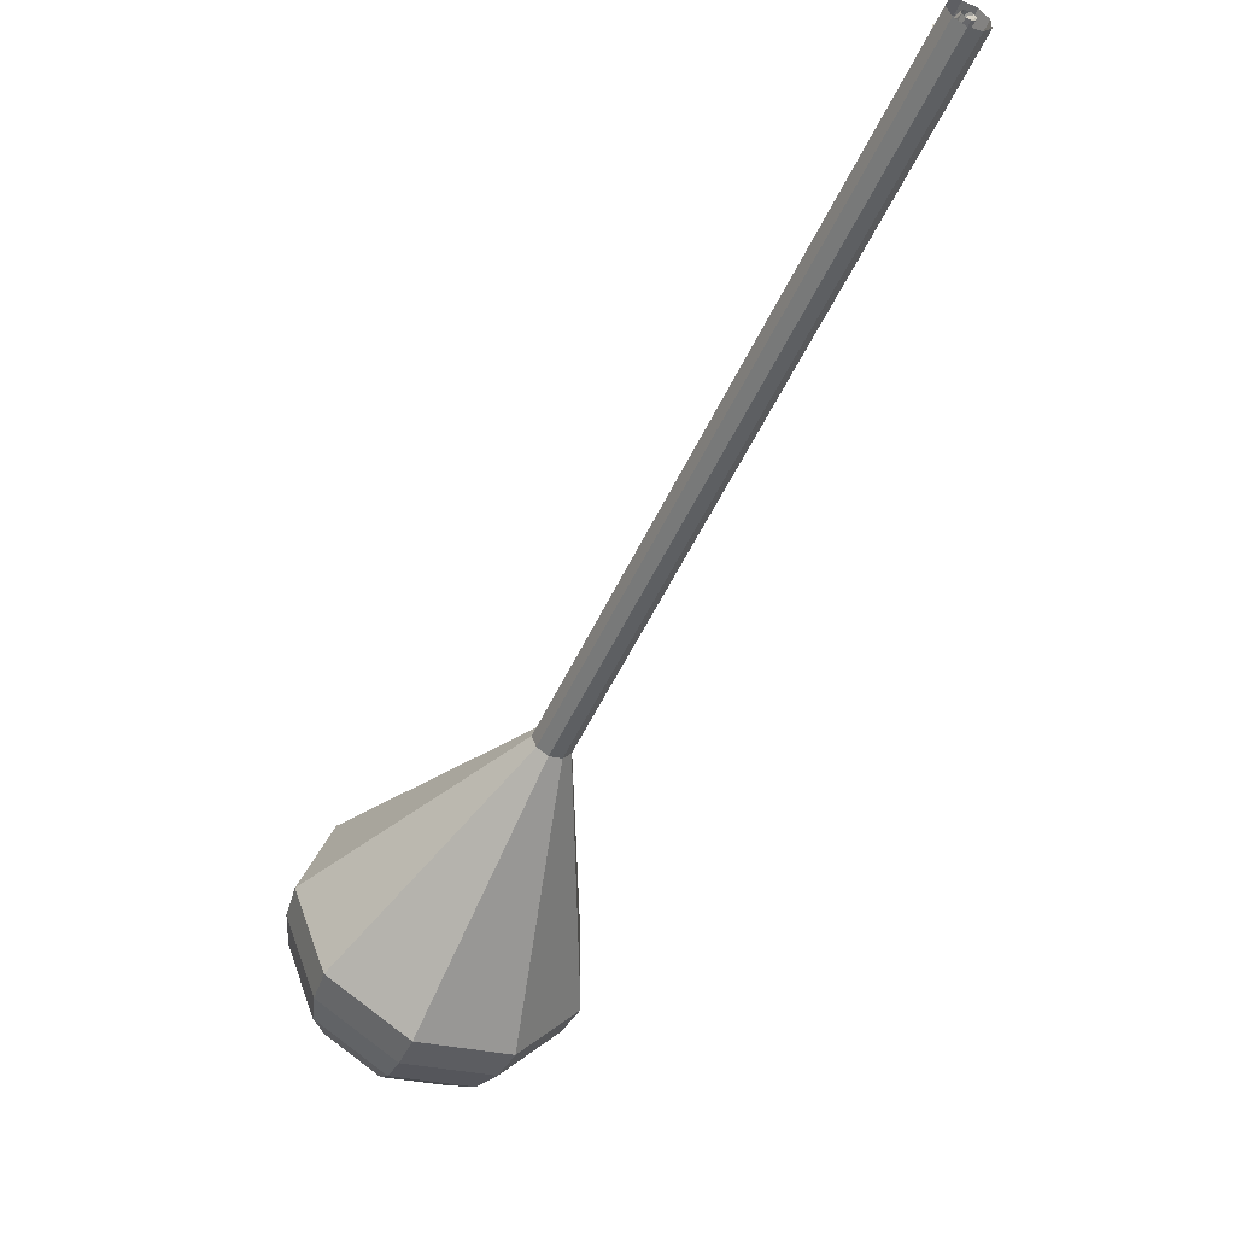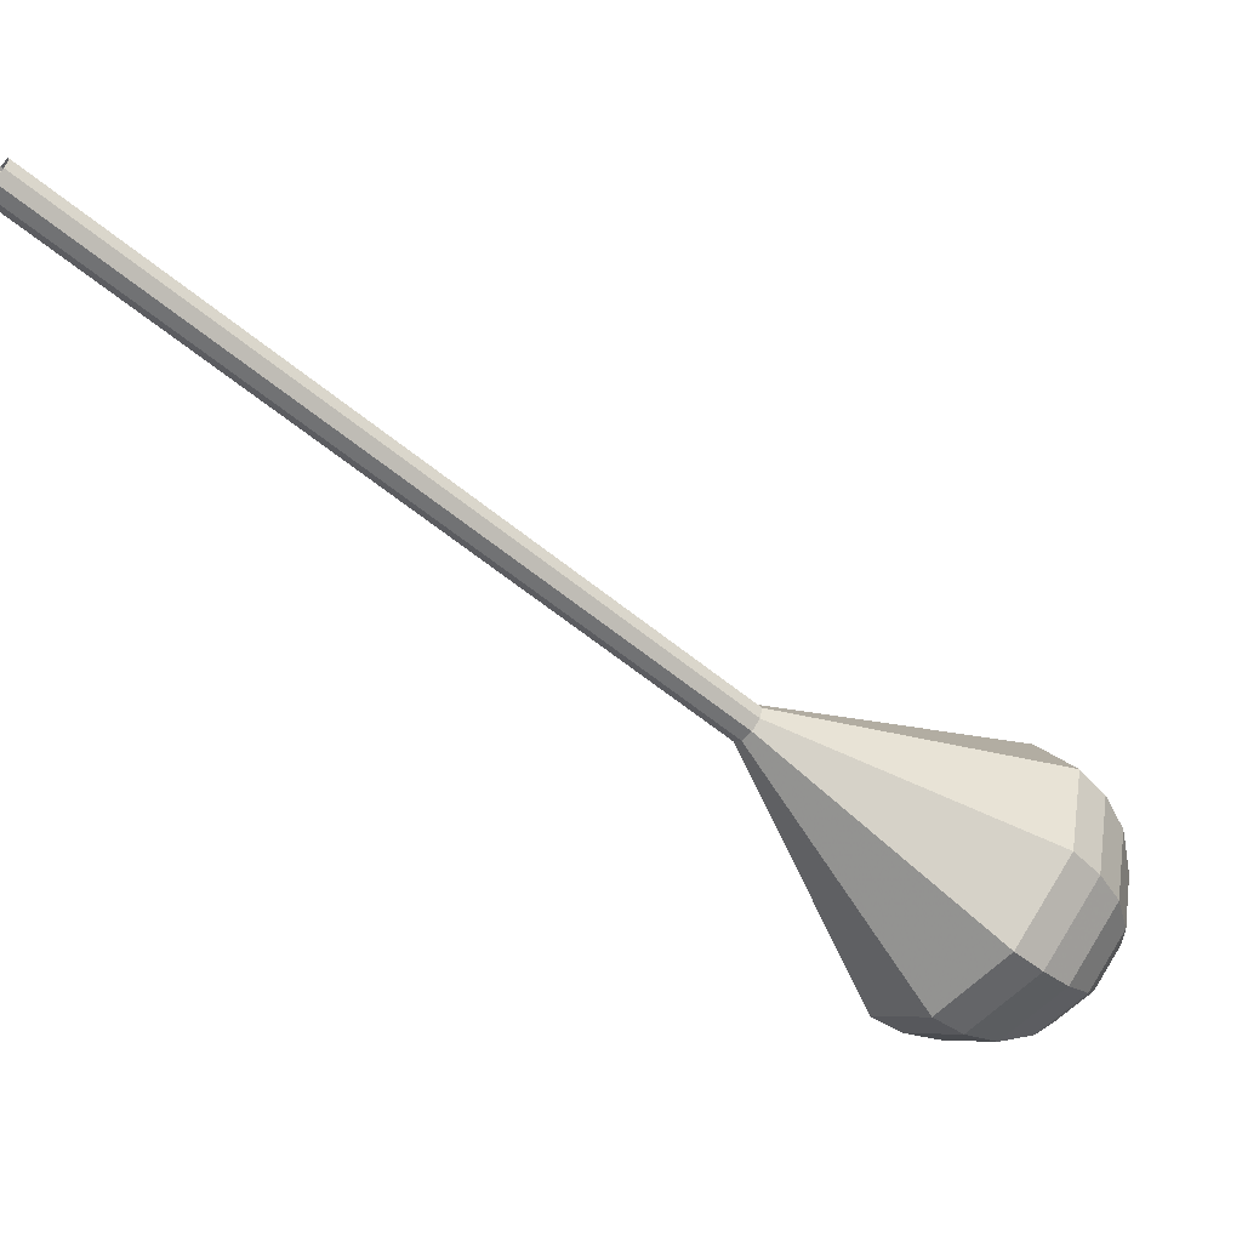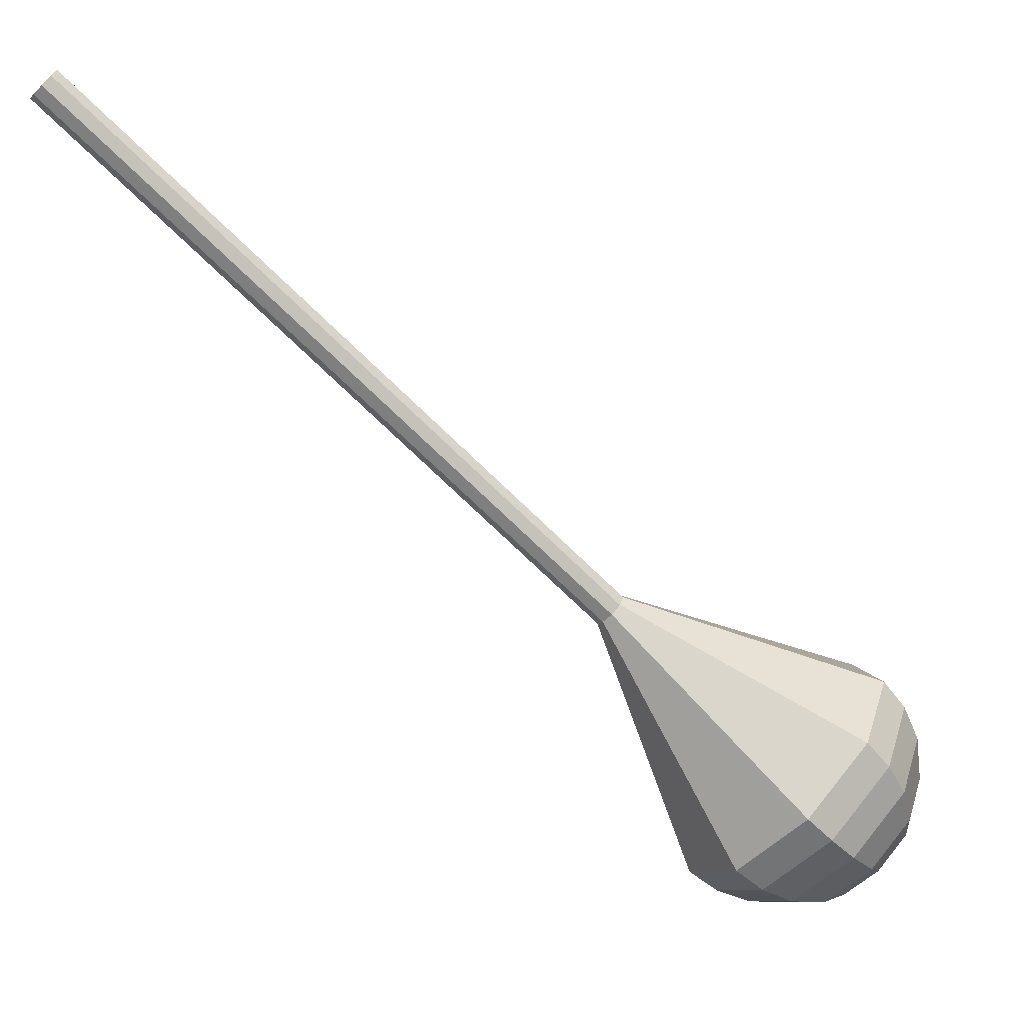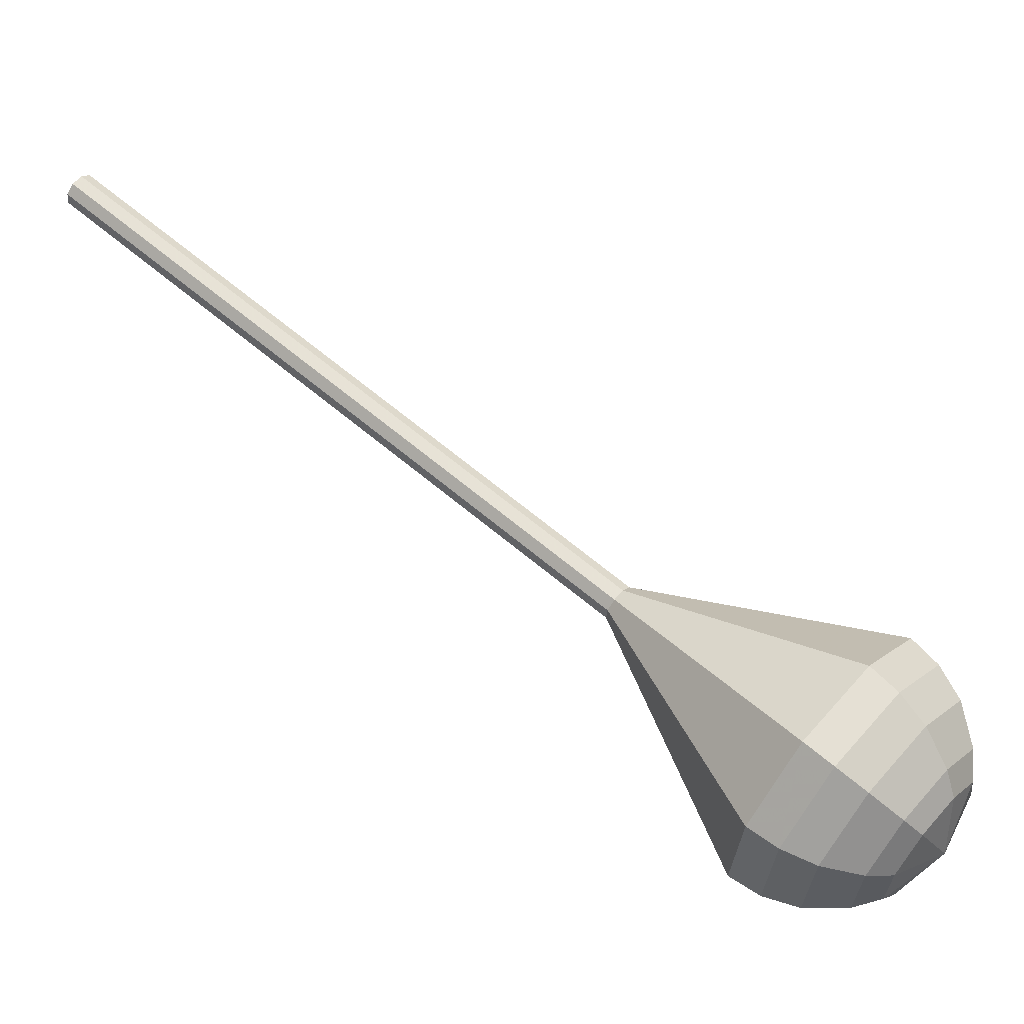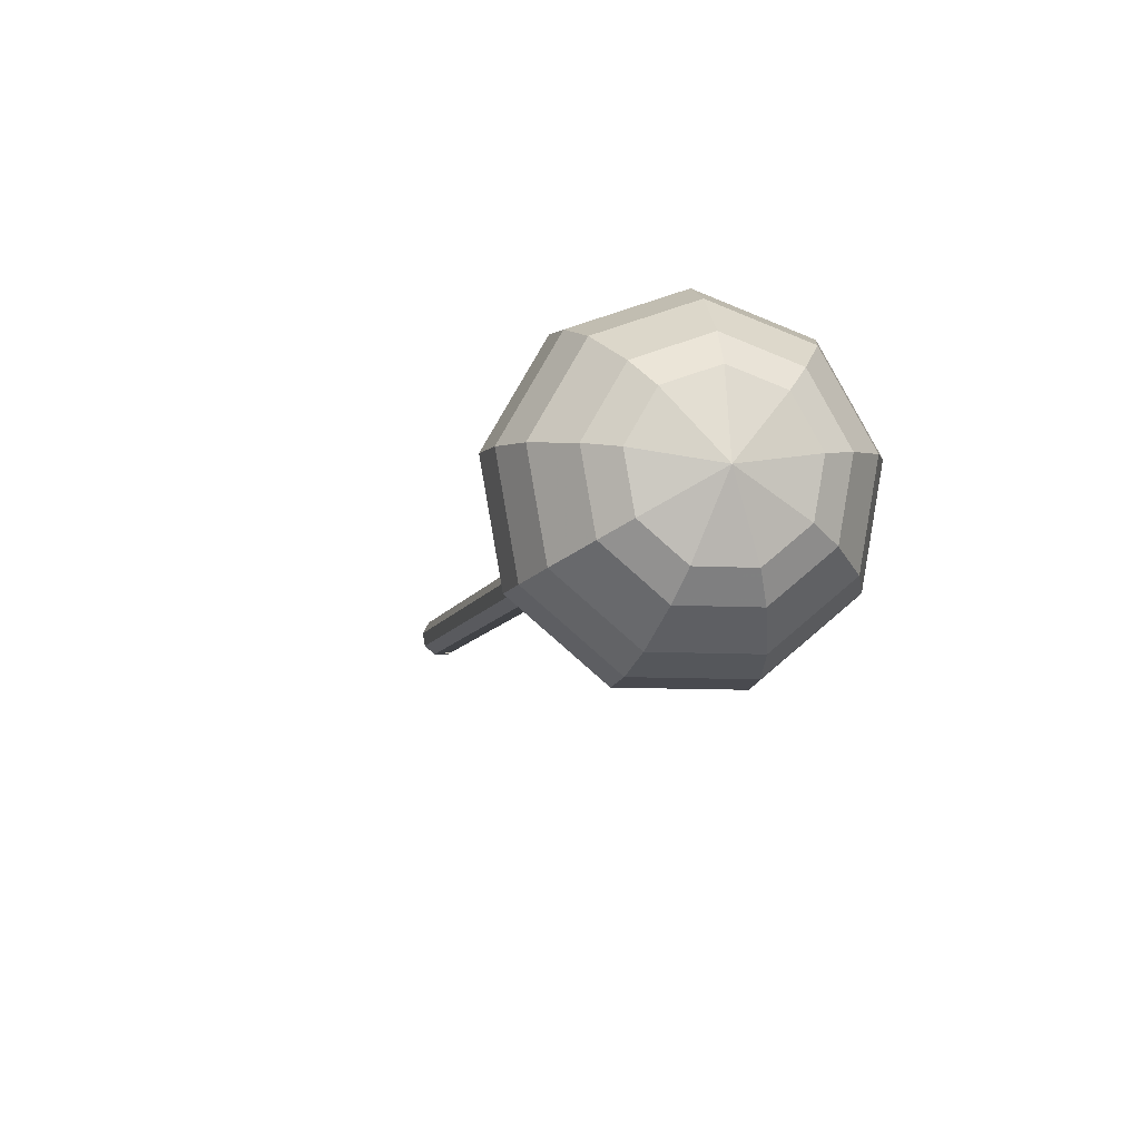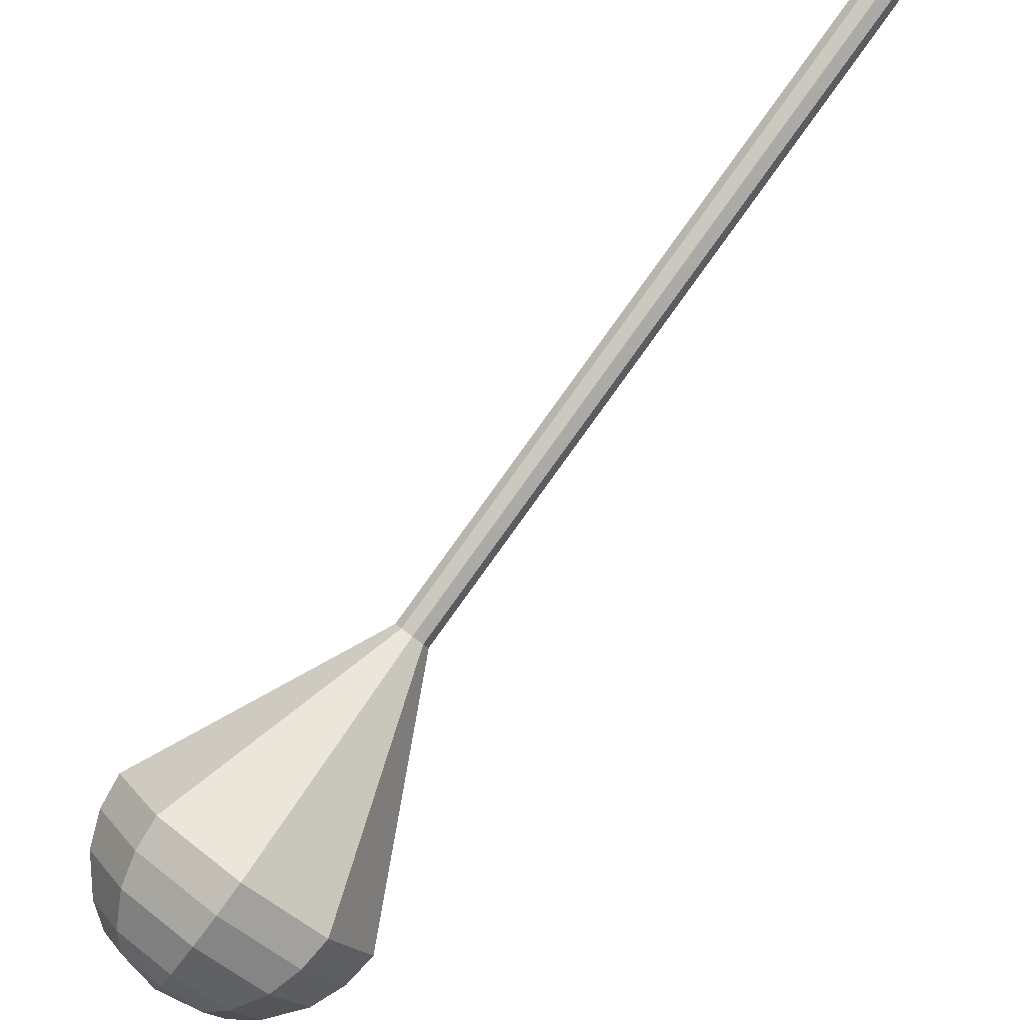
<metadata>
{"format":"obj","ext":"obj","renderer":"f3d","projection":"perspective","resolution":1024,"background":"white","views":[{"elev":-6.2,"azim":103.8,"up":"+Z"},{"elev":18.8,"azim":-144.9,"up":"+Z"},{"elev":44.2,"azim":-112.2,"up":"+Z"},{"elev":-12.5,"azim":-120.9,"up":"+Z"},{"elev":-40.9,"azim":-153.1,"up":"+Y"},{"elev":45.2,"azim":-94.4,"up":"+Y"}]}
</metadata>
<code>
g tube1
v 97.41 92.44 72.45
v 99.66 93.04 69.97
v 102.5 91.71 68.66
v 104.6 89.08 69.12
v 105 86.38 71.13
v 103.4 84.86 73.76
v 100.7 85.25 75.78
v 98.11 87.36 76.23
v 96.8 90.2 74.92
v 97.41 92.44 72.45
v 97.83 90.99 71.85
v 99.48 91.42 70.05
v 101.6 90.45 69.08
v 103.1 88.53 69.42
v 103.4 86.55 70.89
v 102.2 85.44 72.82
v 100.3 85.72 74.29
v 98.35 87.27 74.63
v 97.39 89.34 73.66
v 97.83 90.99 71.85
v 99.88 87.9 71.26
v 99.88 87.9 71.26
v 99.88 87.9 71.26
v 99.88 87.9 71.26
v 99.88 87.9 71.26
v 99.88 87.9 71.26
v 99.88 87.9 71.26
v 99.88 87.9 71.26
v 99.88 87.9 71.26
v 99.88 87.9 71.26
v 133.4 120.8 109.6
v 133.5 121 109.4
v 133.4 121.2 109.3
v 133.2 121.3 109.3
v 133 121.3 109.5
v 132.9 121.2 109.7
v 133 121 109.8
v 133.1 120.9 109.8
v 133.3 120.8 109.7
v 133.4 120.8 109.6
v 132.4 119.8 109.3
v 132.5 119.8 109.2
v 132.6 119.7 109.1
v 132.7 119.7 109.1
v 132.8 119.6 109.2
v 132.8 119.6 109.4
v 132.7 119.6 109.5
v 132.6 119.7 109.5
v 132.5 119.7 109.4
v 132.4 119.8 109.3
f 1 2 12
f 12 11 1
f 2 3 13
f 13 12 2
f 3 4 14
f 14 13 3
f 4 5 15
f 15 14 4
f 5 6 16
f 16 15 5
f 6 7 17
f 17 16 6
f 7 8 18
f 18 17 7
f 8 9 19
f 19 18 8
f 9 10 20
f 20 19 9
f 11 12 22
f 22 21 11
f 12 13 23
f 23 22 12
f 13 14 24
f 24 23 13
f 14 15 25
f 25 24 14
f 15 16 26
f 26 25 15
f 16 17 27
f 27 26 16
f 17 18 28
f 28 27 17
f 18 19 29
f 29 28 18
f 19 20 30
f 30 29 19
f 21 22 32
f 32 31 21
f 22 23 33
f 33 32 22
f 23 24 34
f 34 33 23
f 24 25 35
f 35 34 24
f 25 26 36
f 36 35 25
f 26 27 37
f 37 36 26
f 27 28 38
f 38 37 27
f 28 29 39
f 39 38 28
f 29 30 40
f 40 39 29
f 31 32 42
f 42 41 31
f 32 33 43
f 43 42 32
f 33 34 44
f 44 43 33
f 34 35 45
f 45 44 34
f 35 36 46
f 46 45 35
f 36 37 47
f 47 46 36
f 37 38 48
f 48 47 37
f 38 39 49
f 49 48 38
f 39 40 50
f 50 49 39
v 132.5 121.8 109.6
v 133 121.9 109.1
v 133.5 121.6 108.8
v 133.9 121.1 108.9
v 134 120.5 109.3
v 133.7 120.2 109.8
v 133.2 120.3 110.2
v 132.6 120.7 110.3
v 132.4 121.3 110.1
v 132.5 121.8 109.6
v 128.8 118.1 105.4
v 129.3 118.3 104.9
v 129.9 118 104.6
v 130.3 117.5 104.7
v 130.4 116.9 105.1
v 130.1 116.6 105.6
v 129.5 116.7 106
v 129 117.1 106.1
v 128.7 117.7 105.9
v 128.8 118.1 105.4
v 125.2 114.5 101.2
v 125.6 114.6 100.7
v 126.2 114.4 100.4
v 126.6 113.8 100.5
v 126.7 113.3 100.9
v 126.4 113 101.4
v 125.9 113.1 101.8
v 125.3 113.5 101.9
v 125.1 114 101.7
v 125.2 114.5 101.2
v 121.5 110.9 96.98
v 122 111 96.48
v 122.6 110.7 96.22
v 123 110.2 96.31
v 123.1 109.6 96.72
v 122.8 109.3 97.25
v 122.2 109.4 97.65
v 121.7 109.8 97.74
v 121.4 110.4 97.48
v 121.5 110.9 96.98
v 117.9 107.2 92.78
v 118.3 107.4 92.29
v 118.9 107.1 92.02
v 119.3 106.6 92.11
v 119.4 106 92.52
v 119.1 105.7 93.05
v 118.6 105.8 93.46
v 118 106.2 93.55
v 117.8 106.8 93.28
v 117.9 107.2 92.78
v 110.6 99.97 84.39
v 111 100.1 83.89
v 111.6 99.83 83.63
v 112 99.3 83.72
v 112.1 98.75 84.13
v 111.8 98.45 84.66
v 111.3 98.52 85.06
v 110.7 98.95 85.16
v 110.5 99.52 84.89
v 110.6 99.97 84.39
v 98.71 97.32 76
v 102.1 98.22 72.26
v 106.4 96.21 70.27
v 109.6 92.24 70.96
v 110.1 88.15 74.01
v 107.8 85.86 77.99
v 103.7 86.45 81.04
v 99.77 89.63 81.73
v 97.79 93.92 79.74
v 98.71 97.32 76
v 97.85 96.12 74.82
v 101.1 97 71.2
v 105.3 95.06 69.27
v 108.3 91.2 69.94
v 108.9 87.24 72.89
v 106.7 85.03 76.74
v 102.7 85.6 79.69
v 98.88 88.68 80.36
v 96.96 92.84 78.43
v 97.85 96.12 74.82
v 97.36 94.55 73.63
v 100.3 95.34 70.39
v 104 93.6 68.67
v 106.7 90.15 69.27
v 107.2 86.61 71.91
v 105.2 84.63 75.35
v 101.7 85.14 77.99
v 98.28 87.9 78.59
v 96.56 91.62 76.87
v 97.36 94.55 73.63
v 97.41 92.44 72.45
v 99.66 93.04 69.97
v 102.5 91.71 68.66
v 104.6 89.08 69.12
v 105 86.38 71.13
v 103.4 84.86 73.76
v 100.7 85.25 75.78
v 98.11 87.36 76.23
v 96.8 90.2 74.92
v 97.41 92.44 72.45
v 97.83 90.99 71.85
v 99.48 91.42 70.05
v 101.6 90.45 69.08
v 103.1 88.53 69.42
v 103.4 86.55 70.89
v 102.2 85.44 72.82
v 100.3 85.72 74.29
v 98.35 87.27 74.63
v 97.39 89.34 73.66
v 97.83 90.99 71.85
v 99.88 87.9 71.26
v 99.88 87.9 71.26
v 99.88 87.9 71.26
v 99.88 87.9 71.26
v 99.88 87.9 71.26
v 99.88 87.9 71.26
v 99.88 87.9 71.26
v 99.88 87.9 71.26
v 99.88 87.9 71.26
v 99.88 87.9 71.26
f 51 52 62
f 62 61 51
f 52 53 63
f 63 62 52
f 53 54 64
f 64 63 53
f 54 55 65
f 65 64 54
f 55 56 66
f 66 65 55
f 56 57 67
f 67 66 56
f 57 58 68
f 68 67 57
f 58 59 69
f 69 68 58
f 59 60 70
f 70 69 59
f 61 62 72
f 72 71 61
f 62 63 73
f 73 72 62
f 63 64 74
f 74 73 63
f 64 65 75
f 75 74 64
f 65 66 76
f 76 75 65
f 66 67 77
f 77 76 66
f 67 68 78
f 78 77 67
f 68 69 79
f 79 78 68
f 69 70 80
f 80 79 69
f 71 72 82
f 82 81 71
f 72 73 83
f 83 82 72
f 73 74 84
f 84 83 73
f 74 75 85
f 85 84 74
f 75 76 86
f 86 85 75
f 76 77 87
f 87 86 76
f 77 78 88
f 88 87 77
f 78 79 89
f 89 88 78
f 79 80 90
f 90 89 79
f 81 82 92
f 92 91 81
f 82 83 93
f 93 92 82
f 83 84 94
f 94 93 83
f 84 85 95
f 95 94 84
f 85 86 96
f 96 95 85
f 86 87 97
f 97 96 86
f 87 88 98
f 98 97 87
f 88 89 99
f 99 98 88
f 89 90 100
f 100 99 89
f 91 92 102
f 102 101 91
f 92 93 103
f 103 102 92
f 93 94 104
f 104 103 93
f 94 95 105
f 105 104 94
f 95 96 106
f 106 105 95
f 96 97 107
f 107 106 96
f 97 98 108
f 108 107 97
f 98 99 109
f 109 108 98
f 99 100 110
f 110 109 99
f 101 102 112
f 112 111 101
f 102 103 113
f 113 112 102
f 103 104 114
f 114 113 103
f 104 105 115
f 115 114 104
f 105 106 116
f 116 115 105
f 106 107 117
f 117 116 106
f 107 108 118
f 118 117 107
f 108 109 119
f 119 118 108
f 109 110 120
f 120 119 109
f 111 112 122
f 122 121 111
f 112 113 123
f 123 122 112
f 113 114 124
f 124 123 113
f 114 115 125
f 125 124 114
f 115 116 126
f 126 125 115
f 116 117 127
f 127 126 116
f 117 118 128
f 128 127 117
f 118 119 129
f 129 128 118
f 119 120 130
f 130 129 119
f 121 122 132
f 132 131 121
f 122 123 133
f 133 132 122
f 123 124 134
f 134 133 123
f 124 125 135
f 135 134 124
f 125 126 136
f 136 135 125
f 126 127 137
f 137 136 126
f 127 128 138
f 138 137 127
f 128 129 139
f 139 138 128
f 129 130 140
f 140 139 129
f 131 132 142
f 142 141 131
f 132 133 143
f 143 142 132
f 133 134 144
f 144 143 133
f 134 135 145
f 145 144 134
f 135 136 146
f 146 145 135
f 136 137 147
f 147 146 136
f 137 138 148
f 148 147 137
f 138 139 149
f 149 148 138
f 139 140 150
f 150 149 139
f 141 142 152
f 152 151 141
f 142 143 153
f 153 152 142
f 143 144 154
f 154 153 143
f 144 145 155
f 155 154 144
f 145 146 156
f 156 155 145
f 146 147 157
f 157 156 146
f 147 148 158
f 158 157 147
f 148 149 159
f 159 158 148
f 149 150 160
f 160 159 149
f 151 152 162
f 162 161 151
f 152 153 163
f 163 162 152
f 153 154 164
f 164 163 153
f 154 155 165
f 165 164 154
f 155 156 166
f 166 165 155
f 156 157 167
f 167 166 156
f 157 158 168
f 168 167 157
f 158 159 169
f 169 168 158
f 159 160 170
f 170 169 159
g

</code>
